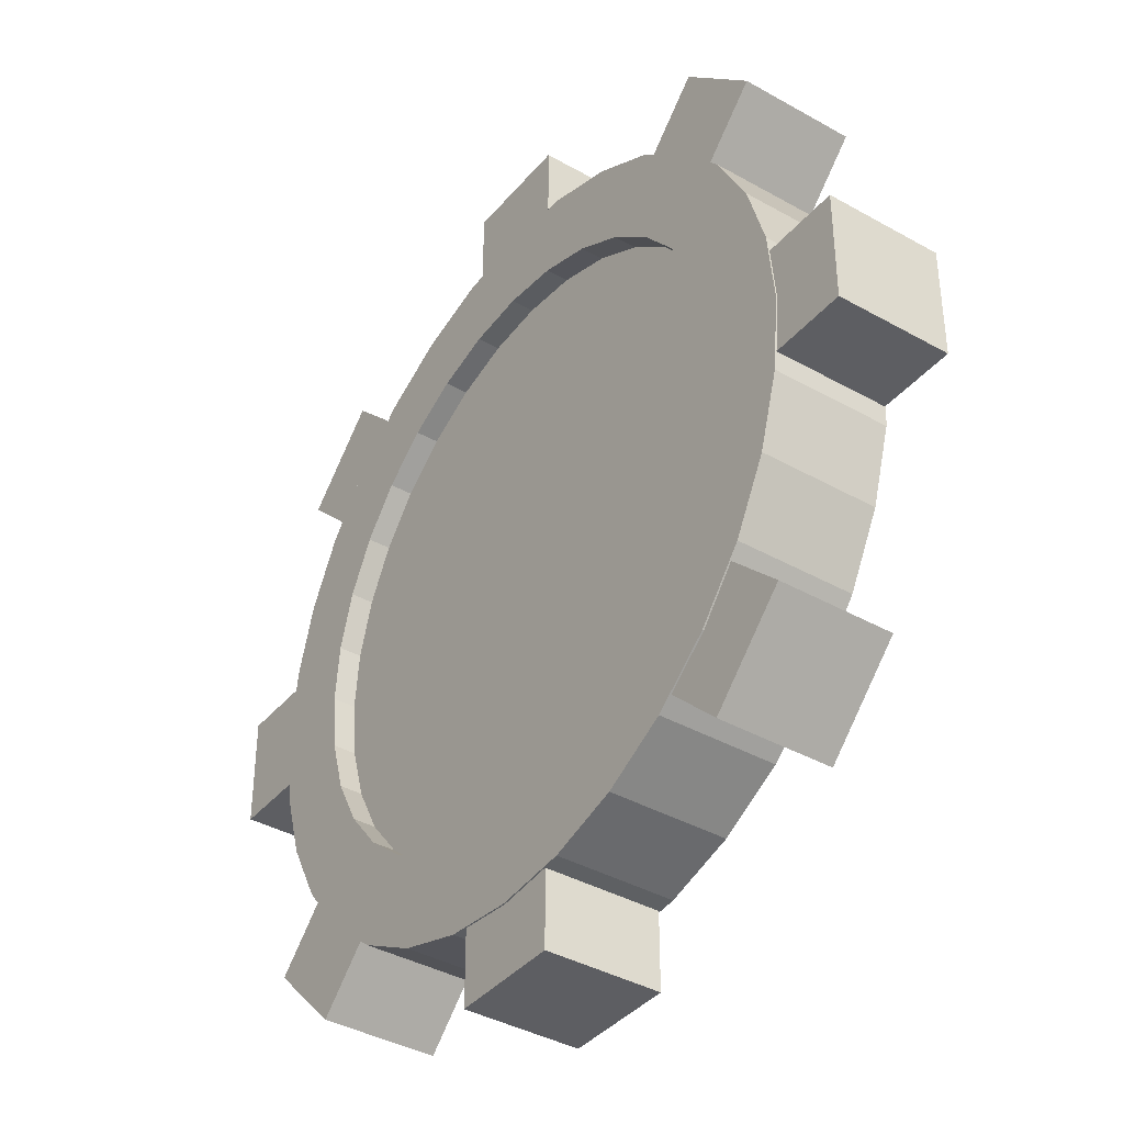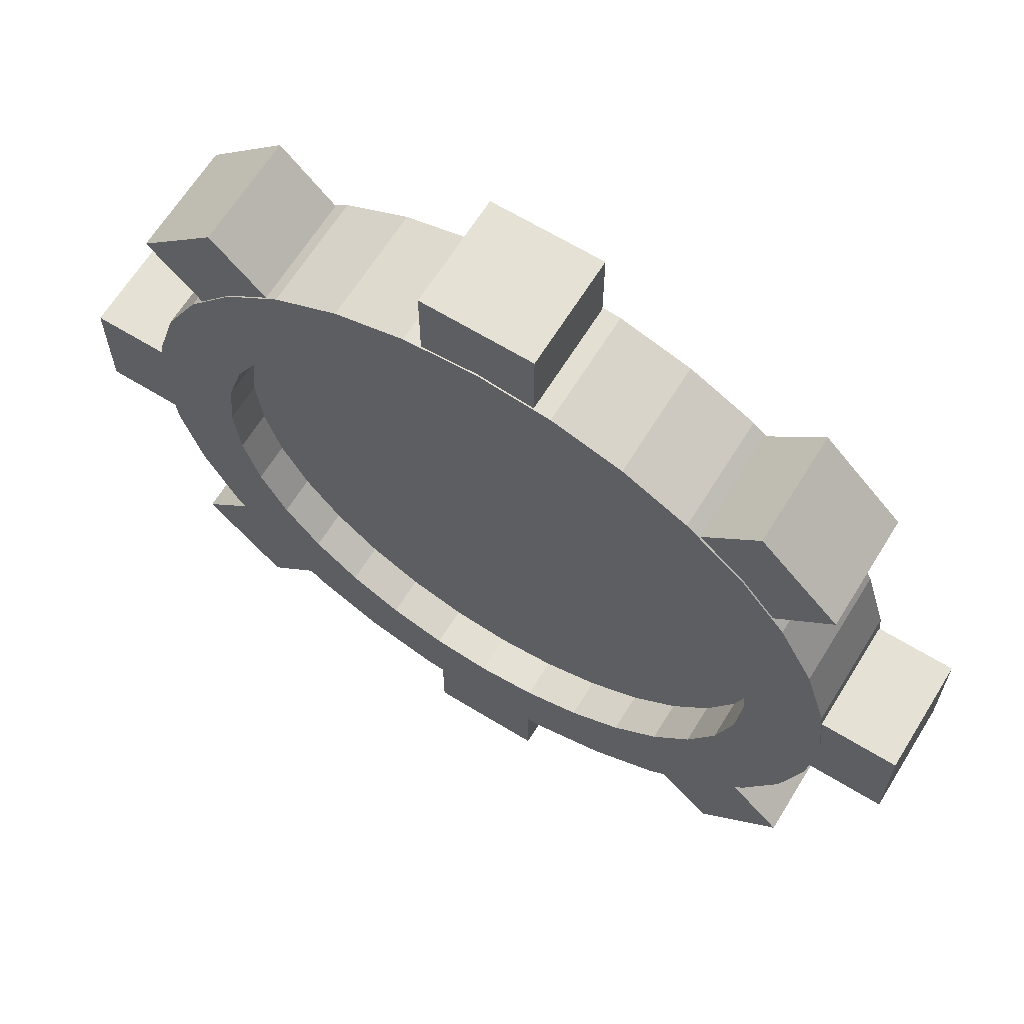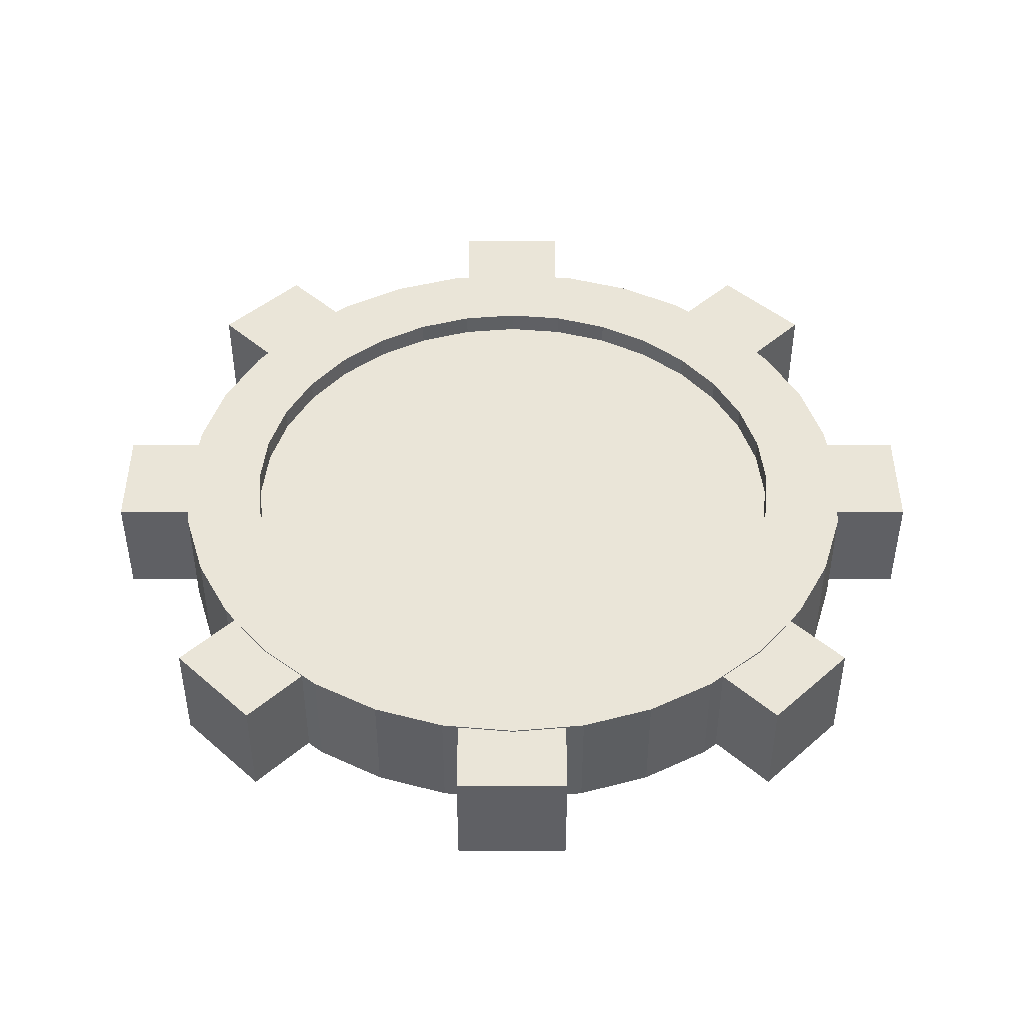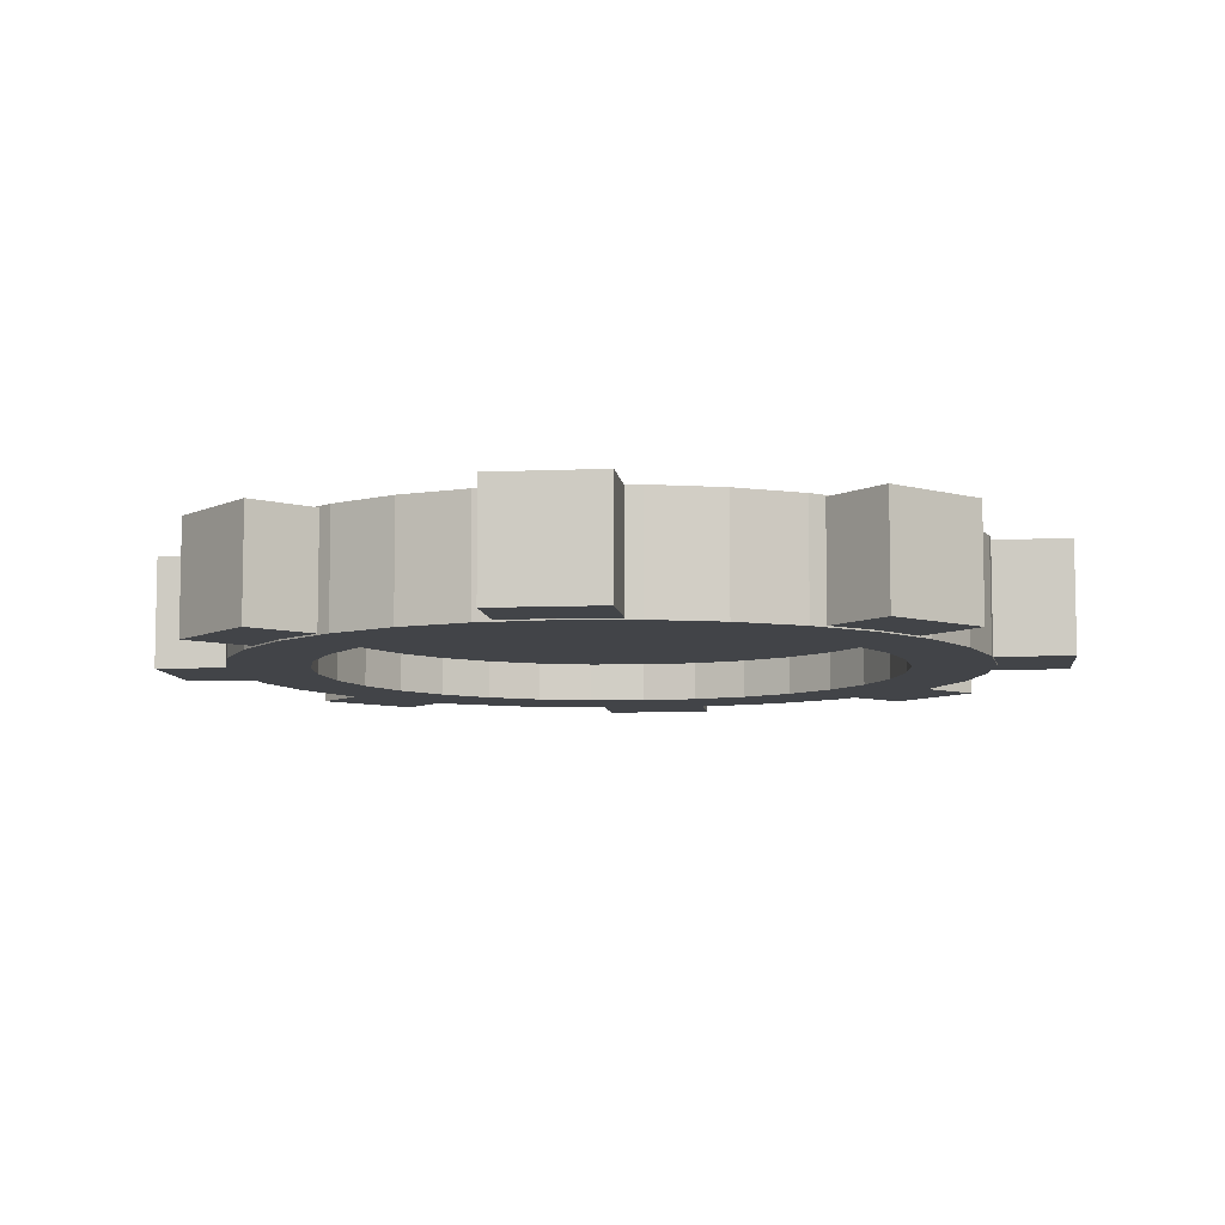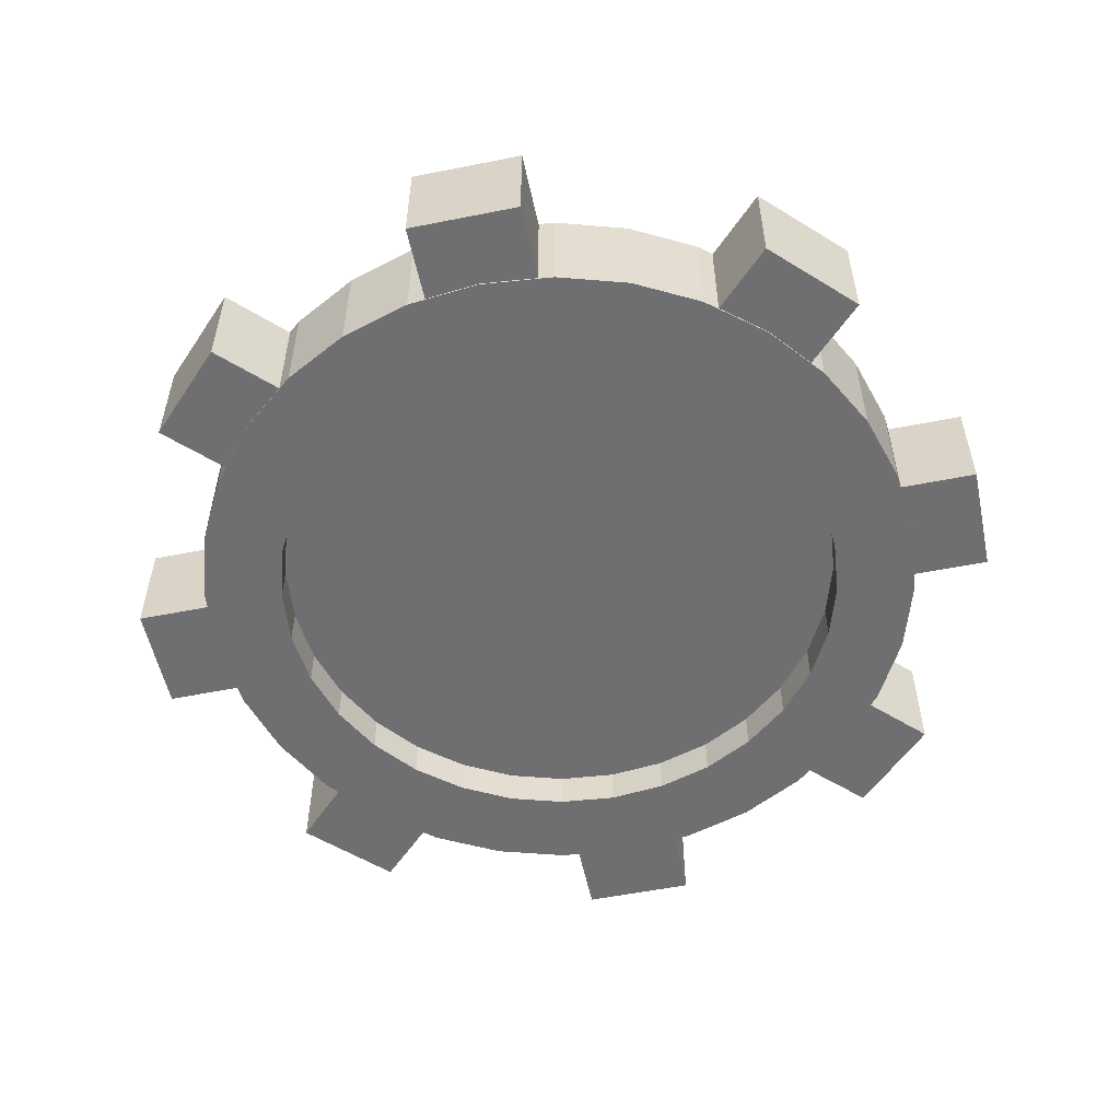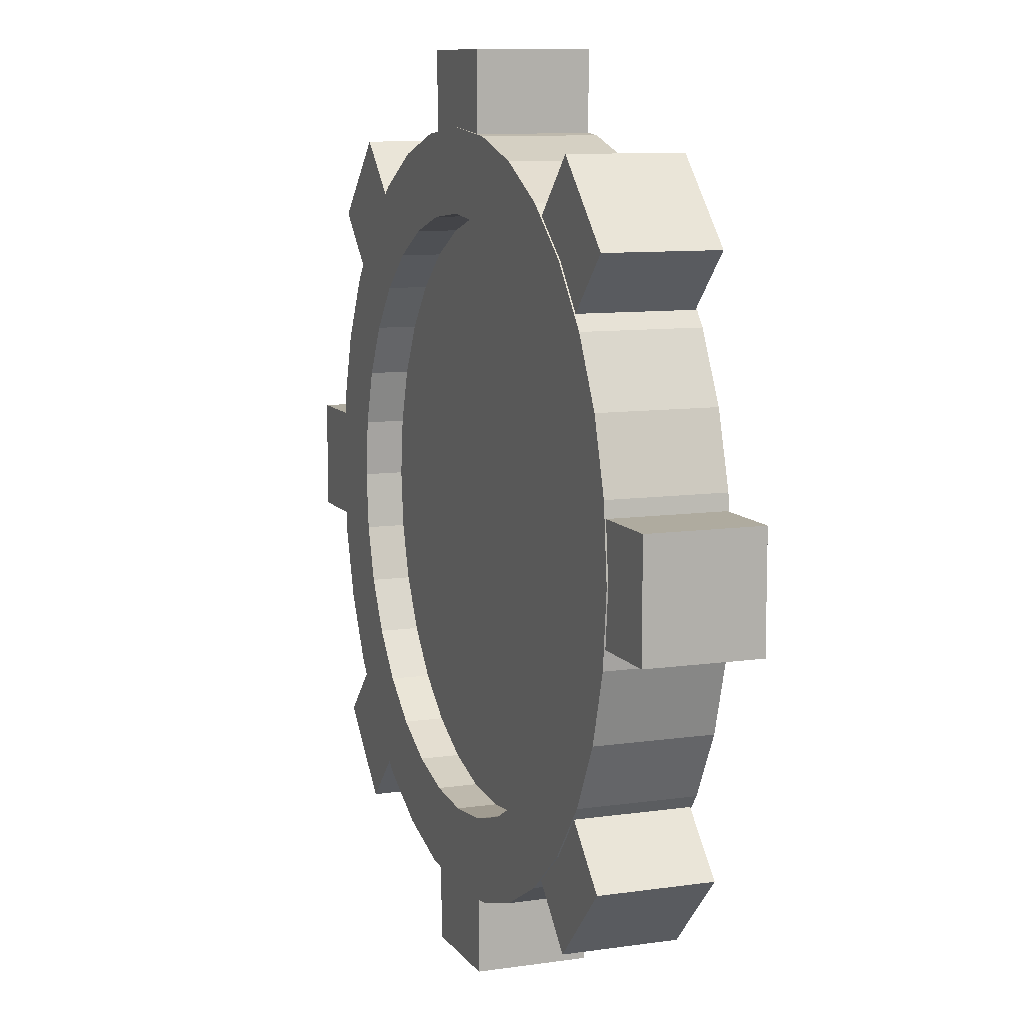
<metadata>
{"format":"obj","ext":"obj","renderer":"f3d","projection":"perspective","resolution":1024,"background":"white","views":[{"elev":-38.8,"azim":-125.4,"up":"+Z"},{"elev":64.9,"azim":31.7,"up":"+Z"},{"elev":45.0,"azim":135.0,"up":"+Y"},{"elev":-7.8,"azim":-83.0,"up":"+Y"},{"elev":-54.7,"azim":-33.1,"up":"+Y"},{"elev":9.6,"azim":69.3,"up":"+Z"}]}
</metadata>
<code>
o Cube.001
v -0.08641 -0.08722 -0.5701
v -0.08641 0.118 -0.5701
v -0.08641 -0.08722 -0.7754
v -0.08641 0.118 -0.7754
v 0.1188 -0.08722 -0.5701
v 0.1188 0.118 -0.5701
v 0.1188 -0.08722 -0.7754
v 0.1188 0.118 -0.7754
v 0.01621 -0.08981 -0.4982
v 0.01621 0.1206 -0.4982
v 0.1214 -0.08981 -0.4879
v 0.1214 0.1206 -0.4879
v 0.2225 -0.08981 -0.4572
v 0.2225 0.1206 -0.4572
v 0.3157 -0.08981 -0.4074
v 0.3157 0.1206 -0.4074
v 0.3974 -0.08981 -0.3403
v 0.3974 0.1206 -0.3403
v 0.4645 -0.08981 -0.2586
v 0.4645 0.1206 -0.2586
v 0.5143 -0.08981 -0.1654
v 0.5143 0.1206 -0.1654
v 0.5449 -0.08981 -0.06431
v 0.5449 0.1206 -0.06431
v 0.5553 -0.08981 0.04086
v 0.5553 0.1206 0.04086
v 0.5449 -0.08981 0.146
v 0.5449 0.1206 0.146
v 0.5143 -0.08981 0.2472
v 0.5143 0.1206 0.2472
v 0.4645 -0.08981 0.3404
v 0.4645 0.1206 0.3404
v 0.3974 -0.08981 0.4221
v 0.3974 0.1206 0.4221
v 0.3157 -0.08981 0.4891
v 0.3157 0.1206 0.4891
v 0.2225 -0.08981 0.5389
v 0.2225 0.1206 0.5389
v 0.1214 -0.08981 0.5696
v 0.1214 0.1206 0.5696
v 0.01621 -0.08981 0.58
v 0.01621 0.1206 0.58
v -0.08896 -0.08981 0.5696
v -0.08896 0.1206 0.5696
v -0.1901 -0.08981 0.5389
v -0.1901 0.1206 0.5389
v -0.2833 -0.08981 0.4891
v -0.2833 0.1206 0.4891
v -0.365 -0.08981 0.4221
v -0.365 0.1206 0.4221
v -0.432 -0.08981 0.3404
v -0.432 0.1206 0.3404
v -0.4818 -0.08981 0.2472
v -0.4818 0.1206 0.2472
v -0.5125 -0.08981 0.146
v -0.5125 0.1206 0.146
v -0.5229 -0.08981 0.04086
v -0.5229 0.1206 0.04086
v -0.5125 -0.08981 -0.06431
v -0.5125 0.1206 -0.06431
v -0.4818 -0.08981 -0.1654
v -0.4818 0.1206 -0.1654
v -0.432 -0.08981 -0.2586
v -0.432 0.1206 -0.2586
v -0.365 -0.08981 -0.3403
v -0.365 0.1206 -0.3403
v -0.2833 -0.08981 -0.4074
v -0.2833 0.1206 -0.4074
v -0.1901 -0.08981 -0.4572
v -0.1901 0.1206 -0.4572
v -0.08896 -0.08981 -0.4879
v -0.08896 0.1206 -0.4879
v 0.01621 -0.08981 -0.6482
v 0.1506 -0.08981 -0.635
v 0.1506 0.1206 -0.635
v 0.01621 0.1206 -0.6482
v 0.2799 -0.08981 -0.5958
v 0.2799 0.1206 -0.5958
v 0.3991 -0.08981 -0.5321
v 0.3991 0.1206 -0.5321
v 0.5035 -0.08981 -0.4464
v 0.5035 0.1206 -0.4464
v 0.5892 -0.08981 -0.342
v 0.5892 0.1206 -0.342
v 0.6529 -0.08981 -0.2228
v 0.6529 0.1206 -0.2228
v 0.6921 -0.08981 -0.09358
v 0.6921 0.1206 -0.09358
v 0.7053 -0.08981 0.04086
v 0.7053 0.1206 0.04086
v 0.6921 -0.08981 0.1753
v 0.6921 0.1206 0.1753
v 0.6529 -0.08981 0.3046
v 0.6529 0.1206 0.3046
v 0.5892 -0.08981 0.4237
v 0.5892 0.1206 0.4237
v 0.5035 -0.08981 0.5281
v 0.5035 0.1206 0.5281
v 0.3991 -0.08981 0.6138
v 0.3991 0.1206 0.6138
v 0.2799 -0.08981 0.6775
v 0.2799 0.1206 0.6775
v 0.1506 -0.08981 0.7167
v 0.1506 0.1206 0.7167
v 0.01621 -0.08981 0.73
v 0.01621 0.1206 0.73
v -0.1182 -0.08981 0.7167
v -0.1182 0.1206 0.7167
v -0.2475 -0.08981 0.6775
v -0.2475 0.1206 0.6775
v -0.3666 -0.08981 0.6138
v -0.3666 0.1206 0.6138
v -0.4711 -0.08981 0.5281
v -0.4711 0.1206 0.5281
v -0.5568 -0.08981 0.4237
v -0.5568 0.1206 0.4237
v -0.6204 -0.08981 0.3046
v -0.6204 0.1206 0.3046
v -0.6597 -0.08981 0.1753
v -0.6597 0.1206 0.1753
v -0.6729 -0.08981 0.04086
v -0.6729 0.1206 0.04086
v -0.6597 -0.08981 -0.09358
v -0.6597 0.1206 -0.09358
v -0.6204 -0.08981 -0.2228
v -0.6204 0.1206 -0.2228
v -0.5568 -0.08981 -0.342
v -0.5568 0.1206 -0.342
v -0.4711 -0.08981 -0.4464
v -0.4711 0.1206 -0.4464
v -0.3666 -0.08981 -0.5321
v -0.3666 0.1206 -0.5321
v -0.2475 -0.08981 -0.5958
v -0.2475 0.1206 -0.5958
v -0.1182 -0.08981 -0.635
v -0.1182 0.1206 -0.635
v 0.01621 -0.01715 -0.4982
v 0.1214 -0.01715 -0.4879
v 0.1214 0.07982 -0.4879
v 0.01621 0.07982 -0.4982
v 0.2225 -0.01715 -0.4572
v 0.2225 0.07982 -0.4572
v 0.3157 -0.01715 -0.4074
v 0.3157 0.07982 -0.4074
v 0.3974 -0.01715 -0.3403
v 0.3974 0.07982 -0.3403
v 0.4645 -0.01715 -0.2586
v 0.4645 0.07982 -0.2586
v 0.5143 -0.01715 -0.1654
v 0.5143 0.07982 -0.1654
v 0.5449 -0.01715 -0.06431
v 0.5449 0.07982 -0.06431
v 0.5553 -0.01715 0.04086
v 0.5553 0.07982 0.04086
v 0.5449 -0.01715 0.146
v 0.5449 0.07982 0.146
v 0.5143 -0.01715 0.2472
v 0.5143 0.07982 0.2472
v 0.4645 -0.01715 0.3404
v 0.4645 0.07982 0.3404
v 0.3974 -0.01715 0.4221
v 0.3974 0.07982 0.4221
v 0.3157 -0.01715 0.4891
v 0.3157 0.07982 0.4891
v 0.2225 -0.01715 0.5389
v 0.2225 0.07982 0.5389
v 0.1214 -0.01715 0.5696
v 0.1214 0.07982 0.5696
v 0.01621 -0.01715 0.58
v 0.01621 0.07982 0.58
v -0.08896 -0.01715 0.5696
v -0.08896 0.07982 0.5696
v -0.1901 -0.01715 0.5389
v -0.1901 0.07982 0.5389
v -0.2833 -0.01715 0.4891
v -0.2833 0.07982 0.4891
v -0.365 -0.01715 0.4221
v -0.365 0.07982 0.4221
v -0.432 -0.01715 0.3404
v -0.432 0.07982 0.3404
v -0.4818 -0.01715 0.2472
v -0.4818 0.07982 0.2472
v -0.5125 -0.01715 0.146
v -0.5125 0.07982 0.146
v -0.5229 -0.01715 0.04086
v -0.5229 0.07982 0.04086
v -0.5125 -0.01715 -0.06431
v -0.5125 0.07982 -0.06431
v -0.4818 -0.01715 -0.1654
v -0.4818 0.07982 -0.1654
v -0.432 -0.01715 -0.2586
v -0.432 0.07982 -0.2586
v -0.365 -0.01715 -0.3403
v -0.365 0.07982 -0.3403
v -0.2833 -0.01715 -0.4074
v -0.2833 0.07982 -0.4074
v -0.1901 -0.01715 -0.4572
v -0.1901 0.07982 -0.4572
v -0.08896 -0.01715 -0.4879
v -0.08896 0.07982 -0.4879
v -0.08641 -0.08722 0.8628
v -0.08641 0.118 0.8628
v -0.08641 -0.08722 0.6575
v -0.08641 0.118 0.6575
v 0.1188 -0.08722 0.8628
v 0.1188 0.118 0.8628
v 0.1188 -0.08722 0.6575
v 0.1188 0.118 0.6575
v -0.5976 -0.08722 0.1463
v -0.5976 0.118 0.1463
v -0.8028 -0.08722 0.1463
v -0.8028 0.118 0.1463
v -0.5976 -0.08722 -0.05892
v -0.5976 0.118 -0.05892
v -0.8028 -0.08722 -0.05892
v -0.8028 0.118 -0.05892
v 0.8353 -0.08722 0.1463
v 0.8353 0.118 0.1463
v 0.63 -0.08722 0.1463
v 0.63 0.118 0.1463
v 0.8353 -0.08722 -0.05892
v 0.8353 0.118 -0.05892
v 0.63 -0.08722 -0.05892
v 0.63 0.118 -0.05892
v 0.6679 -0.08722 -0.4629
v 0.6679 0.118 -0.4629
v 0.5228 -0.08722 -0.3178
v 0.5228 0.118 -0.3178
v 0.5228 -0.08722 -0.608
v 0.5228 0.118 -0.608
v 0.3777 -0.08722 -0.4629
v 0.3777 0.118 -0.4629
v -0.3453 -0.08722 0.5503
v -0.3453 0.118 0.5503
v -0.4904 -0.08722 0.6954
v -0.4904 0.118 0.6954
v -0.4904 -0.08722 0.4052
v -0.4904 0.118 0.4052
v -0.6355 -0.08722 0.5503
v -0.6355 0.118 0.5503
v -0.4904 -0.08722 -0.3178
v -0.4904 0.118 -0.3178
v -0.6355 -0.08722 -0.4629
v -0.6355 0.118 -0.4629
v -0.3453 -0.08722 -0.4629
v -0.3453 0.118 -0.4629
v -0.4904 -0.08722 -0.608
v -0.4904 0.118 -0.608
v 0.5228 -0.08722 0.6954
v 0.5228 0.118 0.6954
v 0.3777 -0.08722 0.5503
v 0.3777 0.118 0.5503
v 0.6679 -0.08722 0.5503
v 0.6679 0.118 0.5503
v 0.5228 -0.08722 0.4052
v 0.5228 0.118 0.4052
f 1 2 4 3
f 3 4 8 7
f 7 8 6 5
f 5 6 2 1
f 3 7 5 1
f 8 4 2 6
f 73 76 75 74
f 74 75 78 77
f 77 78 80 79
f 79 80 82 81
f 81 82 84 83
f 83 84 86 85
f 85 86 88 87
f 87 88 90 89
f 89 90 92 91
f 91 92 94 93
f 93 94 96 95
f 95 96 98 97
f 97 98 100 99
f 99 100 102 101
f 101 102 104 103
f 103 104 106 105
f 105 106 108 107
f 107 108 110 109
f 109 110 112 111
f 111 112 114 113
f 113 114 116 115
f 115 116 118 117
f 117 118 120 119
f 119 120 122 121
f 121 122 124 123
f 123 124 126 125
f 125 126 128 127
f 127 128 130 129
f 129 130 132 131
f 131 132 134 133
f 24 22 150 152
f 133 134 136 135
f 135 136 76 73
f 50 48 176 178
f 11 9 73 74
f 10 12 75 76
f 13 11 74 77
f 12 14 78 75
f 15 13 77 79
f 14 16 80 78
f 17 15 79 81
f 16 18 82 80
f 19 17 81 83
f 18 20 84 82
f 21 19 83 85
f 20 22 86 84
f 23 21 85 87
f 22 24 88 86
f 25 23 87 89
f 24 26 90 88
f 27 25 89 91
f 26 28 92 90
f 29 27 91 93
f 28 30 94 92
f 31 29 93 95
f 30 32 96 94
f 33 31 95 97
f 32 34 98 96
f 35 33 97 99
f 34 36 100 98
f 37 35 99 101
f 36 38 102 100
f 39 37 101 103
f 38 40 104 102
f 41 39 103 105
f 40 42 106 104
f 43 41 105 107
f 42 44 108 106
f 45 43 107 109
f 44 46 110 108
f 47 45 109 111
f 46 48 112 110
f 49 47 111 113
f 48 50 114 112
f 51 49 113 115
f 50 52 116 114
f 53 51 115 117
f 52 54 118 116
f 55 53 117 119
f 54 56 120 118
f 57 55 119 121
f 56 58 122 120
f 59 57 121 123
f 58 60 124 122
f 61 59 123 125
f 60 62 126 124
f 63 61 125 127
f 62 64 128 126
f 65 63 127 129
f 64 66 130 128
f 67 65 129 131
f 66 68 132 130
f 69 67 131 133
f 68 70 134 132
f 71 69 133 135
f 70 72 136 134
f 9 71 135 73
f 72 10 76 136
f 139 140 200 198 196 194 192 190 188 186 184 182 180 178 176 174 172 170 168 166 164 162 160 158 156 154 152 150 148 146 144 142
f 137 138 141 143 145 147 149 151 153 155 157 159 161 163 165 167 169 171 173 175 177 179 181 183 185 187 189 191 193 195 197 199
f 49 51 179 177
f 23 25 153 151
f 52 50 178 180
f 26 24 152 154
f 51 53 181 179
f 25 27 155 153
f 54 52 180 182
f 28 26 154 156
f 53 55 183 181
f 27 29 157 155
f 56 54 182 184
f 30 28 156 158
f 55 57 185 183
f 29 31 159 157
f 58 56 184 186
f 32 30 158 160
f 57 59 187 185
f 31 33 161 159
f 60 58 186 188
f 34 32 160 162
f 59 61 189 187
f 33 35 163 161
f 62 60 188 190
f 36 34 162 164
f 61 63 191 189
f 35 37 165 163
f 9 11 138 137
f 64 62 190 192
f 38 36 164 166
f 12 10 140 139
f 63 65 193 191
f 37 39 167 165
f 11 13 141 138
f 66 64 192 194
f 40 38 166 168
f 14 12 139 142
f 65 67 195 193
f 39 41 169 167
f 13 15 143 141
f 68 66 194 196
f 42 40 168 170
f 16 14 142 144
f 67 69 197 195
f 41 43 171 169
f 15 17 145 143
f 70 68 196 198
f 44 42 170 172
f 18 16 144 146
f 69 71 199 197
f 43 45 173 171
f 17 19 147 145
f 72 70 198 200
f 46 44 172 174
f 20 18 146 148
f 71 9 137 199
f 45 47 175 173
f 19 21 149 147
f 10 72 200 140
f 48 46 174 176
f 22 20 148 150
f 47 49 177 175
f 21 23 151 149
f 201 202 204 203
f 203 204 208 207
f 207 208 206 205
f 205 206 202 201
f 203 207 205 201
f 208 204 202 206
f 209 210 212 211
f 211 212 216 215
f 215 216 214 213
f 213 214 210 209
f 211 215 213 209
f 216 212 210 214
f 217 218 220 219
f 219 220 224 223
f 223 224 222 221
f 221 222 218 217
f 219 223 221 217
f 224 220 218 222
f 225 226 228 227
f 227 228 232 231
f 231 232 230 229
f 229 230 226 225
f 227 231 229 225
f 232 228 226 230
f 233 234 236 235
f 235 236 240 239
f 239 240 238 237
f 237 238 234 233
f 235 239 237 233
f 240 236 234 238
f 241 242 244 243
f 243 244 248 247
f 247 248 246 245
f 245 246 242 241
f 243 247 245 241
f 248 244 242 246
f 249 250 252 251
f 251 252 256 255
f 255 256 254 253
f 253 254 250 249
f 251 255 253 249
f 256 252 250 254

</code>
